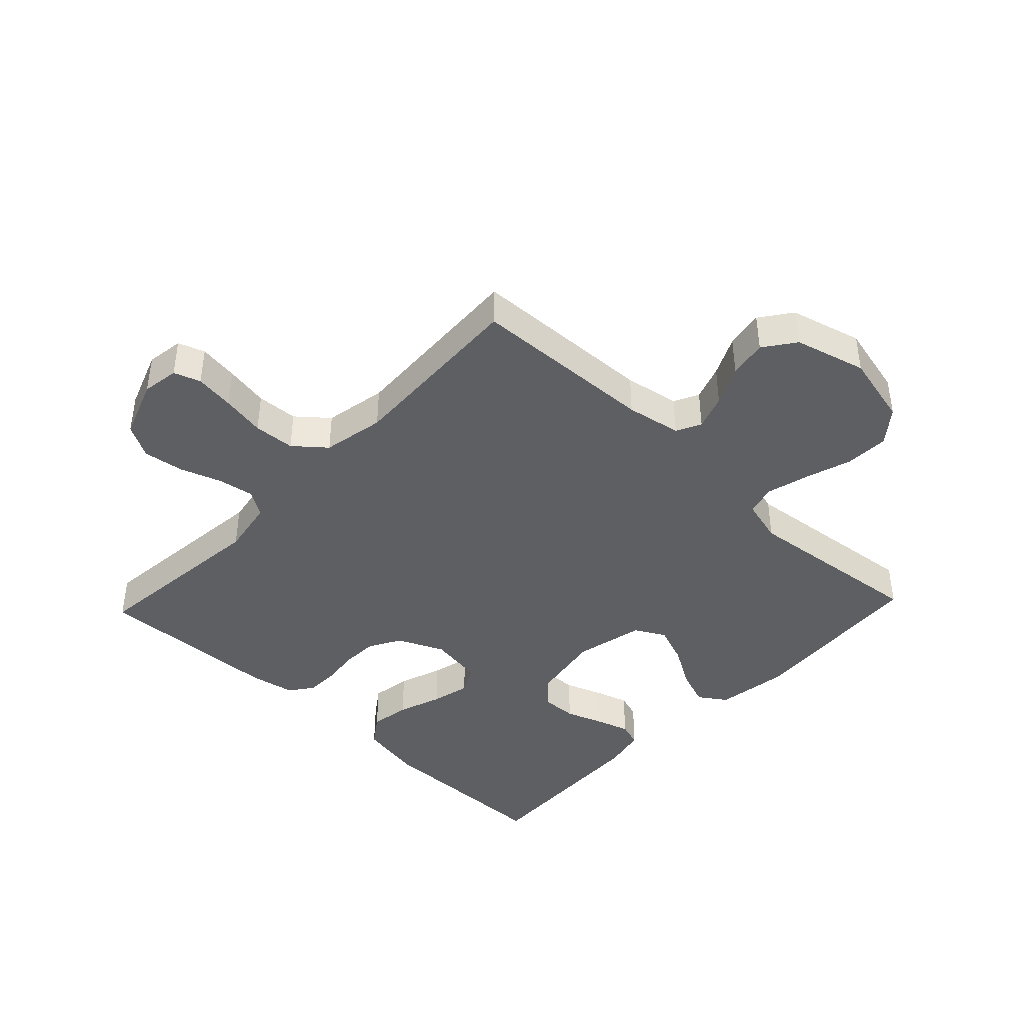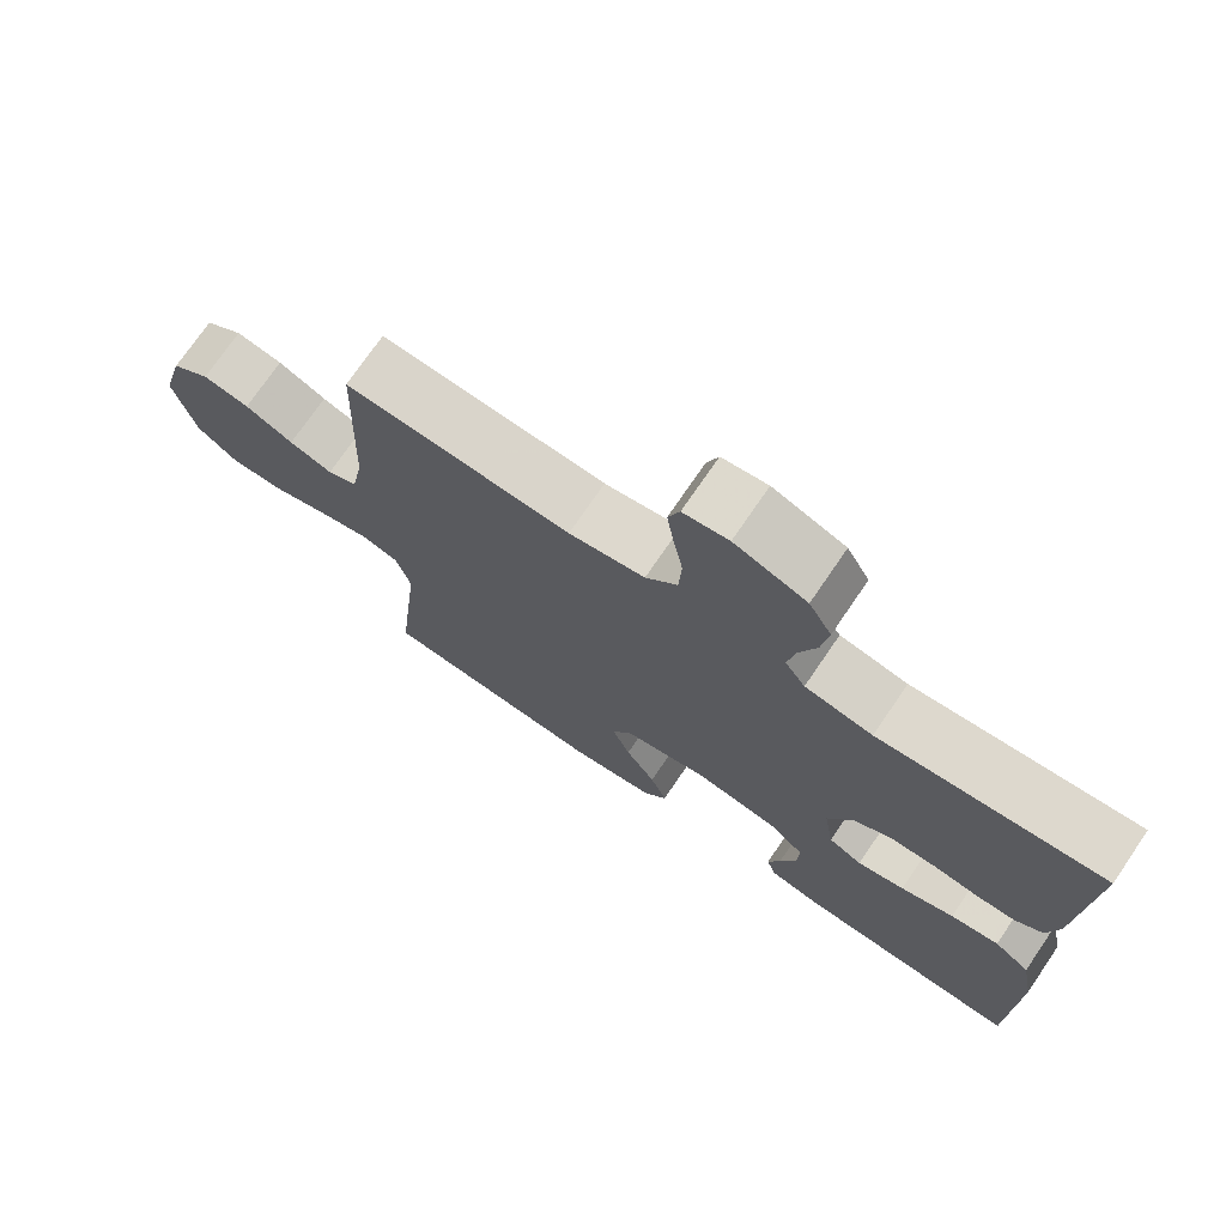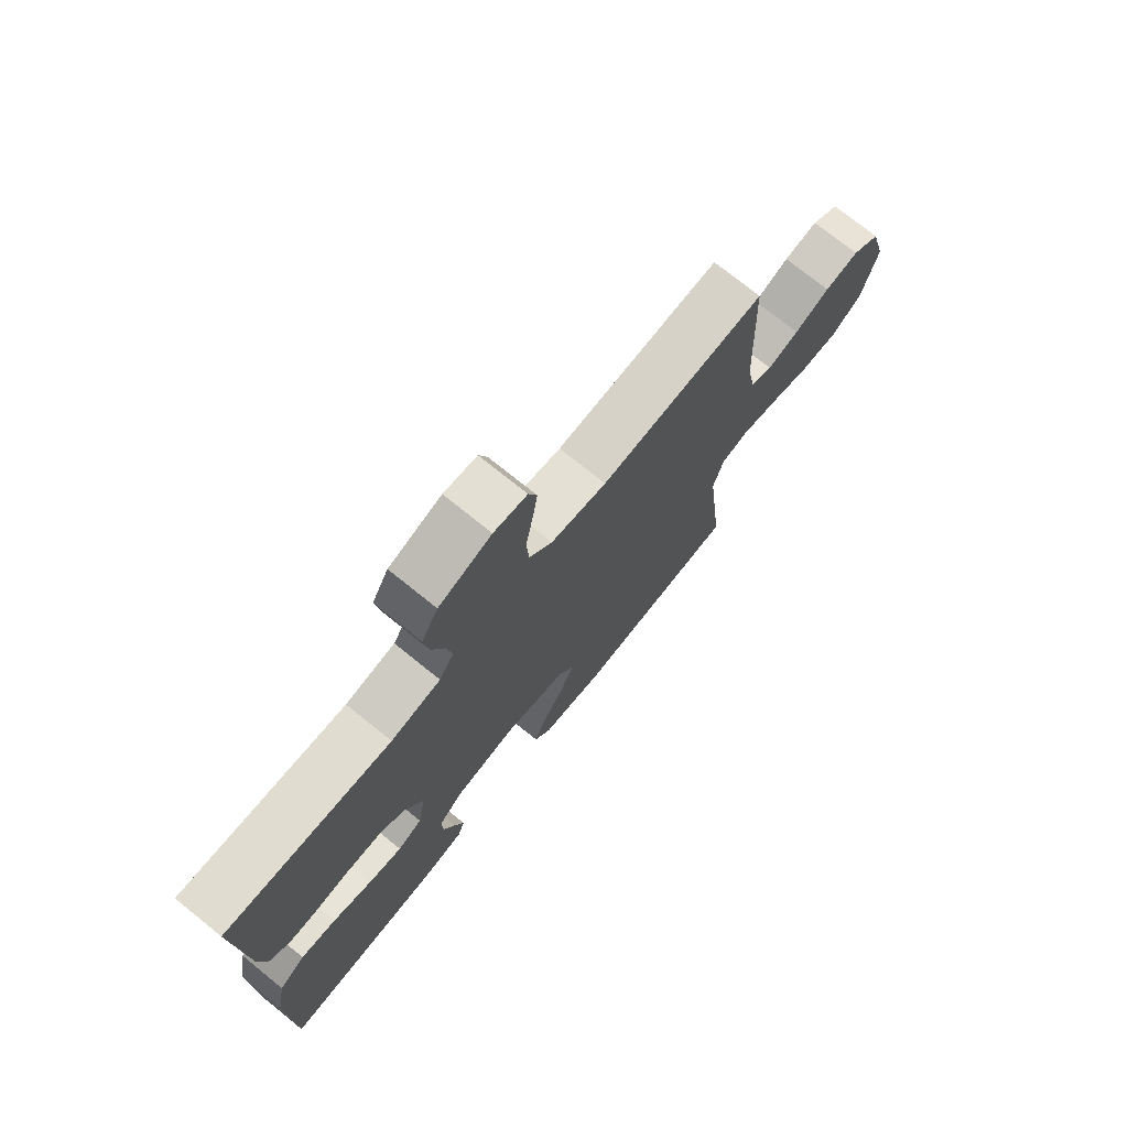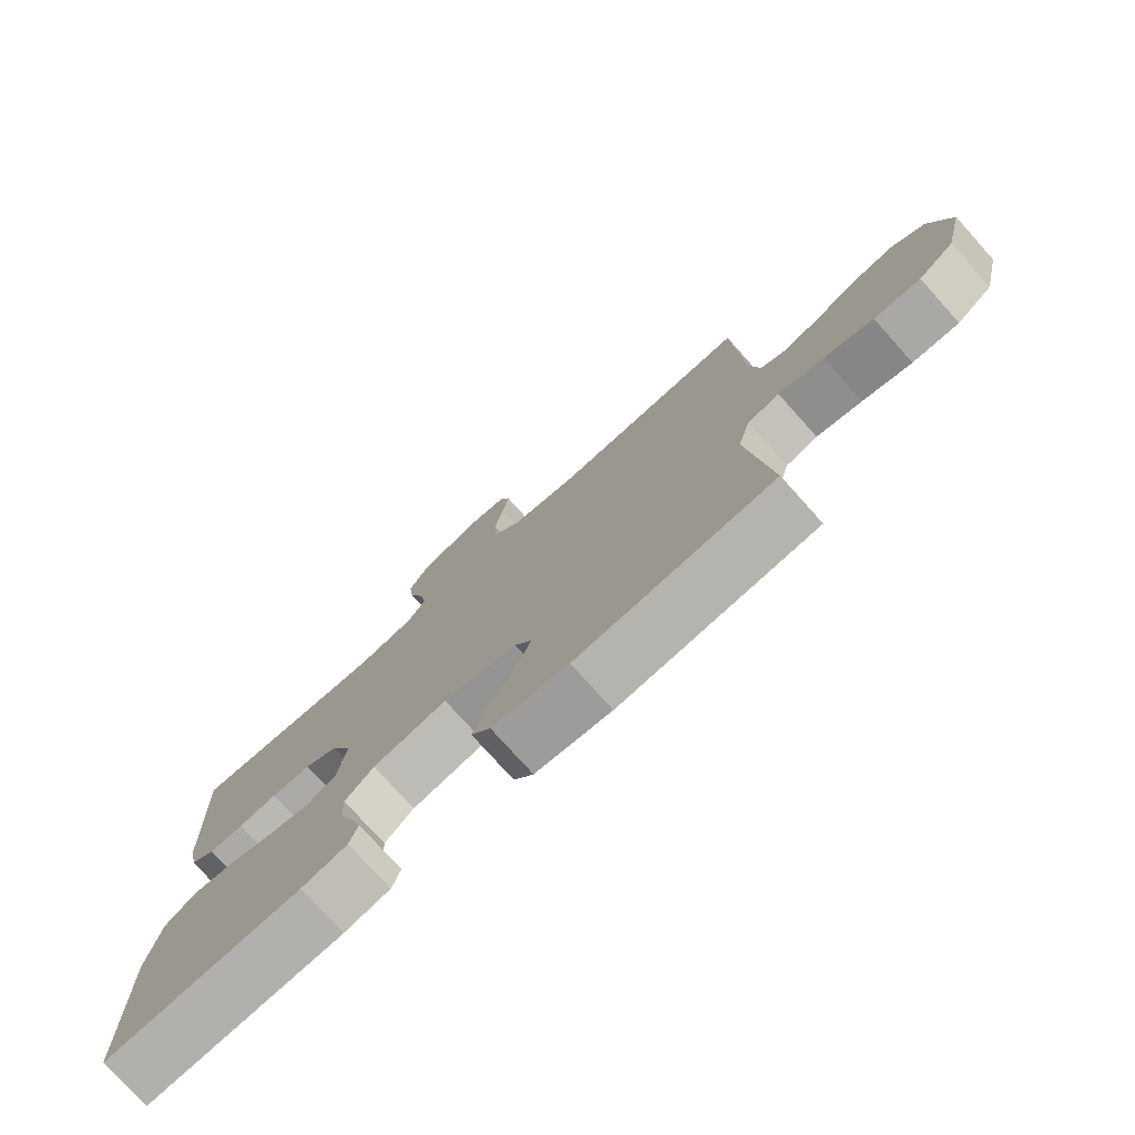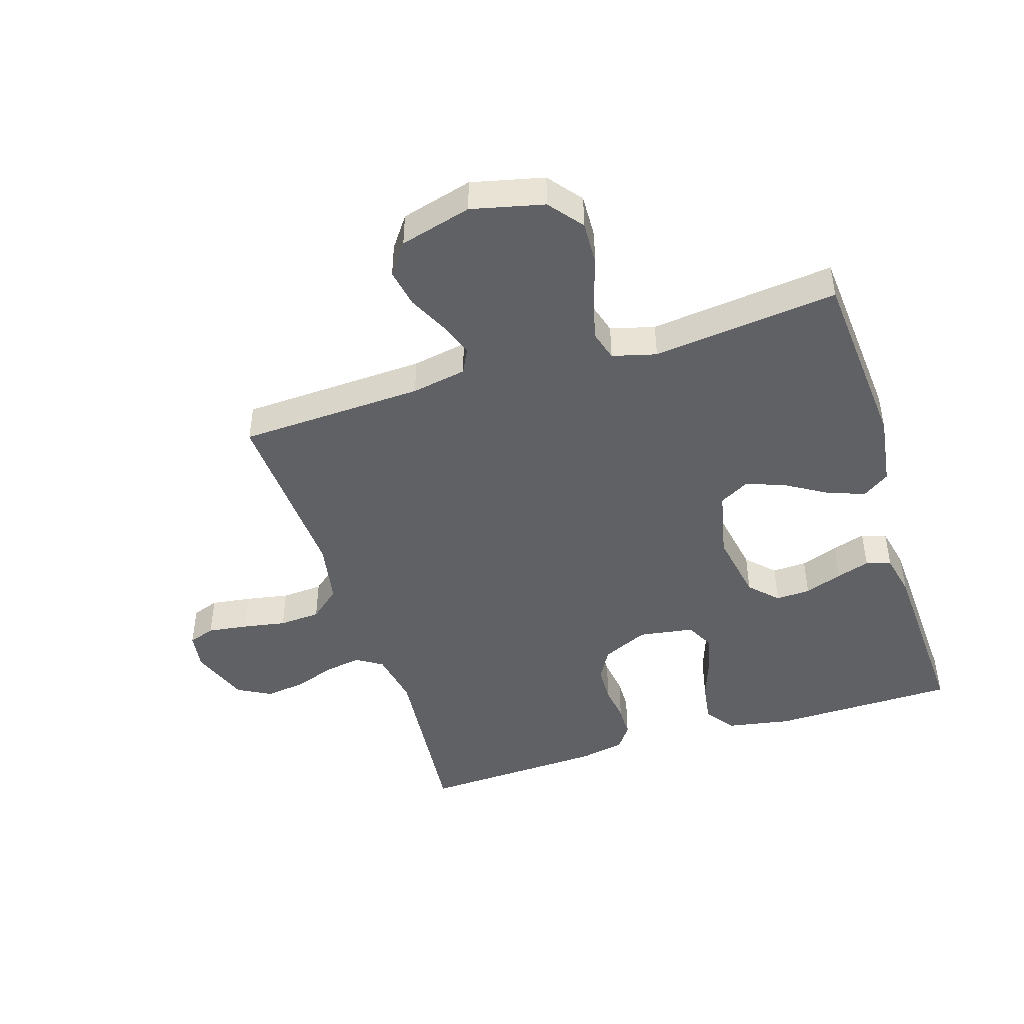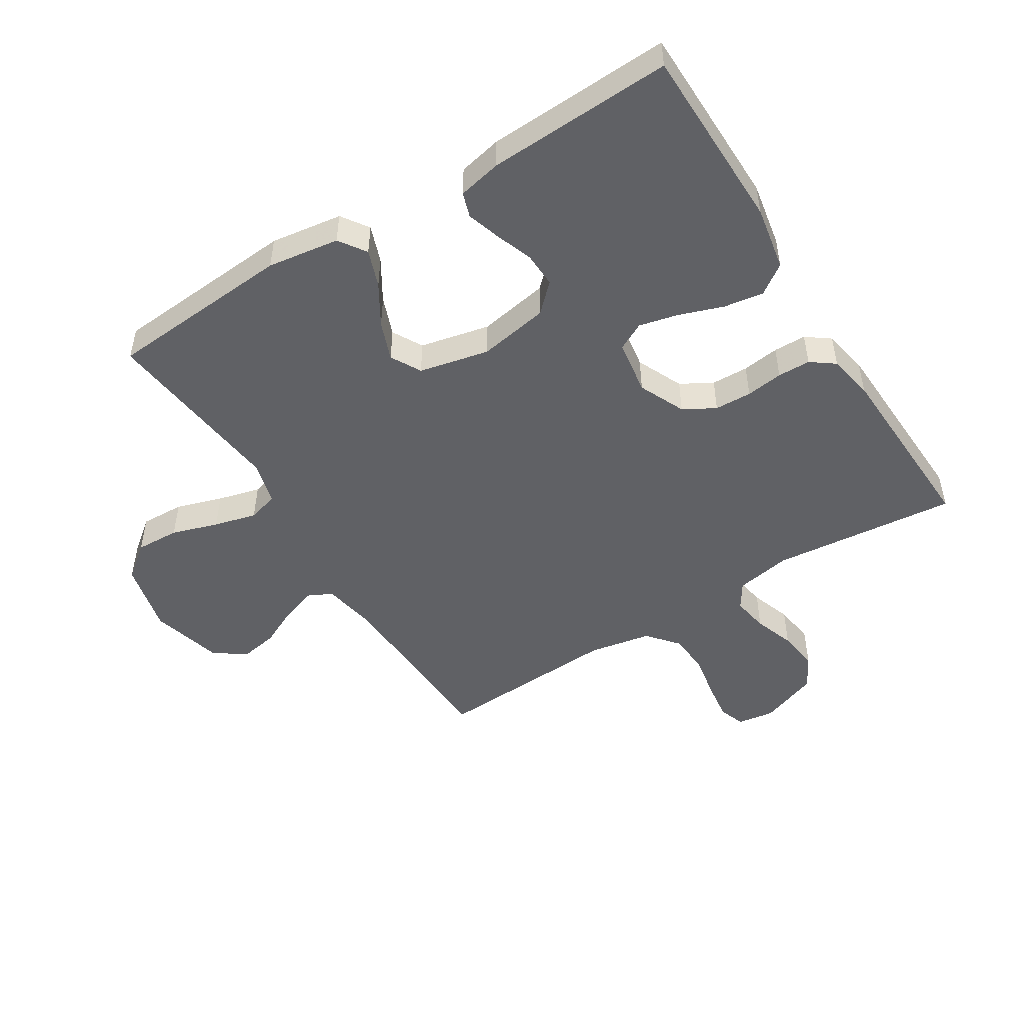
<metadata>
{"format":"obj","ext":"obj","renderer":"f3d","projection":"perspective","resolution":1024,"background":"white","views":[{"elev":-42.0,"azim":46.5,"up":"+Y"},{"elev":73.6,"azim":-145.7,"up":"+Z"},{"elev":74.5,"azim":-51.1,"up":"+Z"},{"elev":-76.9,"azim":41.9,"up":"+Z"},{"elev":-45.6,"azim":107.7,"up":"+Y"},{"elev":-49.1,"azim":-148.0,"up":"+Y"}]}
</metadata>
<code>
v -0.5 0.07 -0.5
v -0.503 0.07 -0.2
v -0.484 0.07 -0.096
v -0.436 0.07 -0.062
v -0.371 0.07 -0.072
v -0.3 0.07 -0.097
v -0.237 0.07 -0.112
v -0.192 0.07 -0.089
v -0.178 0.07 0
v -0.212 0.07 0.075
v -0.263 0.07 0.104
v -0.323 0.07 0.106
v -0.383 0.07 0.098
v -0.436 0.07 0.099
v -0.474 0.07 0.127
v -0.488 0.07 0.2
v -0.5 0.07 0.5
v -0.2 0.07 0.47
v -0.11 0.07 0.486
v -0.083 0.07 0.528
v -0.093 0.07 0.587
v -0.116 0.07 0.653
v -0.125 0.07 0.719
v -0.095 0.07 0.773
v 0 0.07 0.808
v 0.06 0.07 0.799
v 0.075 0.07 0.756
v 0.066 0.07 0.692
v 0.053 0.07 0.621
v 0.057 0.07 0.554
v 0.099 0.07 0.504
v 0.2 0.07 0.485
v 0.5 0.07 0.5
v 0.512 0.07 0.2
v 0.528 0.07 0.111
v 0.568 0.07 0.091
v 0.625 0.07 0.111
v 0.689 0.07 0.142
v 0.751 0.07 0.153
v 0.802 0.07 0.116
v 0.833 0.07 0
v 0.805 0.07 -0.117
v 0.75 0.07 -0.16
v 0.679 0.07 -0.157
v 0.604 0.07 -0.133
v 0.535 0.07 -0.115
v 0.486 0.07 -0.129
v 0.467 0.07 -0.2
v 0.5 0.07 -0.5
v 0.2 0.07 -0.522
v 0.084 0.07 -0.505
v 0.054 0.07 -0.461
v 0.076 0.07 -0.401
v 0.116 0.07 -0.335
v 0.14 0.07 -0.272
v 0.113 0.07 -0.223
v 0 0.07 -0.198
v -0.114 0.07 -0.218
v -0.158 0.07 -0.261
v -0.156 0.07 -0.317
v -0.134 0.07 -0.378
v -0.117 0.07 -0.432
v -0.13 0.07 -0.472
v -0.2 0.07 -0.487
v -0.5 0 -0.5
v -0.503 0 -0.2
v -0.484 0 -0.096
v -0.436 0 -0.062
v -0.371 0 -0.072
v -0.3 0 -0.097
v -0.237 0 -0.112
v -0.192 0 -0.089
v -0.178 0 0
v -0.212 0 0.075
v -0.263 0 0.104
v -0.323 0 0.106
v -0.383 0 0.098
v -0.436 0 0.099
v -0.474 0 0.127
v -0.488 0 0.2
v -0.5 0 0.5
v -0.2 0 0.47
v -0.11 0 0.486
v -0.083 0 0.528
v -0.093 0 0.587
v -0.116 0 0.653
v -0.125 0 0.719
v -0.095 0 0.773
v 0 0 0.808
v 0.06 0 0.799
v 0.075 0 0.756
v 0.066 0 0.692
v 0.053 0 0.621
v 0.057 0 0.554
v 0.099 0 0.504
v 0.2 0 0.485
v 0.5 0 0.5
v 0.512 0 0.2
v 0.528 0 0.111
v 0.568 0 0.091
v 0.625 0 0.111
v 0.689 0 0.142
v 0.751 0 0.153
v 0.802 0 0.116
v 0.833 0 0
v 0.805 0 -0.117
v 0.75 0 -0.16
v 0.679 0 -0.157
v 0.604 0 -0.133
v 0.535 0 -0.115
v 0.486 0 -0.129
v 0.467 0 -0.2
v 0.5 0 -0.5
v 0.2 0 -0.522
v 0.084 0 -0.505
v 0.054 0 -0.461
v 0.076 0 -0.401
v 0.116 0 -0.335
v 0.14 0 -0.272
v 0.113 0 -0.223
v 0 0 -0.198
v -0.114 0 -0.218
v -0.158 0 -0.261
v -0.156 0 -0.317
v -0.134 0 -0.378
v -0.117 0 -0.432
v -0.13 0 -0.472
v -0.2 0 -0.487
f 60 61 62 63
f 60 63 64 1
f 51 52 53 54
f 51 54 55
f 48 49 50 51
f 47 48 51 55
f 42 43 44 45
f 42 45 46
f 41 42 46
f 40 41 46 47
f 37 38 39 40
f 36 37 40 47
f 32 33 34
f 31 32 34 35
f 26 27 28 29
f 24 25 26 29
f 24 29 30
f 21 22 23 24
f 20 21 24 30
f 19 20 30 31
f 15 16 17 18
f 12 13 14 15
f 11 12 15 18
f 10 11 18 19
f 3 4 5 6
f 3 6 7
f 2 3 7
f 59 60 1 2
f 58 59 2 7
f 57 58 7 8
f 56 57 8 9
f 36 47 55 56
f 35 36 56 9
f 19 31 35
f 9 10 19 35
f 127 126 125 124
f 65 128 127 124
f 118 117 116 115
f 119 118 115
f 115 114 113 112
f 119 115 112 111
f 109 108 107 106
f 110 109 106
f 110 106 105
f 111 110 105 104
f 104 103 102 101
f 111 104 101 100
f 98 97 96
f 99 98 96 95
f 93 92 91 90
f 93 90 89 88
f 94 93 88
f 88 87 86 85
f 94 88 85 84
f 95 94 84 83
f 82 81 80 79
f 79 78 77 76
f 82 79 76 75
f 83 82 75 74
f 70 69 68 67
f 71 70 67
f 71 67 66
f 66 65 124 123
f 71 66 123 122
f 72 71 122 121
f 73 72 121 120
f 120 119 111 100
f 73 120 100 99
f 99 95 83
f 99 83 74 73
f 1 65 66 2
f 2 66 67 3
f 3 67 68 4
f 4 68 69 5
f 5 69 70 6
f 6 70 71 7
f 7 71 72 8
f 8 72 73 9
f 9 73 74 10
f 10 74 75 11
f 11 75 76 12
f 12 76 77 13
f 13 77 78 14
f 14 78 79 15
f 15 79 80 16
f 16 80 81 17
f 17 81 82 18
f 18 82 83 19
f 19 83 84 20
f 20 84 85 21
f 21 85 86 22
f 22 86 87 23
f 23 87 88 24
f 24 88 89 25
f 25 89 90 26
f 26 90 91 27
f 27 91 92 28
f 28 92 93 29
f 29 93 94 30
f 30 94 95 31
f 31 95 96 32
f 32 96 97 33
f 33 97 98 34
f 34 98 99 35
f 35 99 100 36
f 36 100 101 37
f 37 101 102 38
f 38 102 103 39
f 39 103 104 40
f 40 104 105 41
f 41 105 106 42
f 42 106 107 43
f 43 107 108 44
f 44 108 109 45
f 45 109 110 46
f 46 110 111 47
f 47 111 112 48
f 48 112 113 49
f 49 113 114 50
f 50 114 115 51
f 51 115 116 52
f 52 116 117 53
f 53 117 118 54
f 54 118 119 55
f 55 119 120 56
f 56 120 121 57
f 57 121 122 58
f 58 122 123 59
f 59 123 124 60
f 60 124 125 61
f 61 125 126 62
f 62 126 127 63
f 63 127 128 64
f 64 128 65 1

</code>
